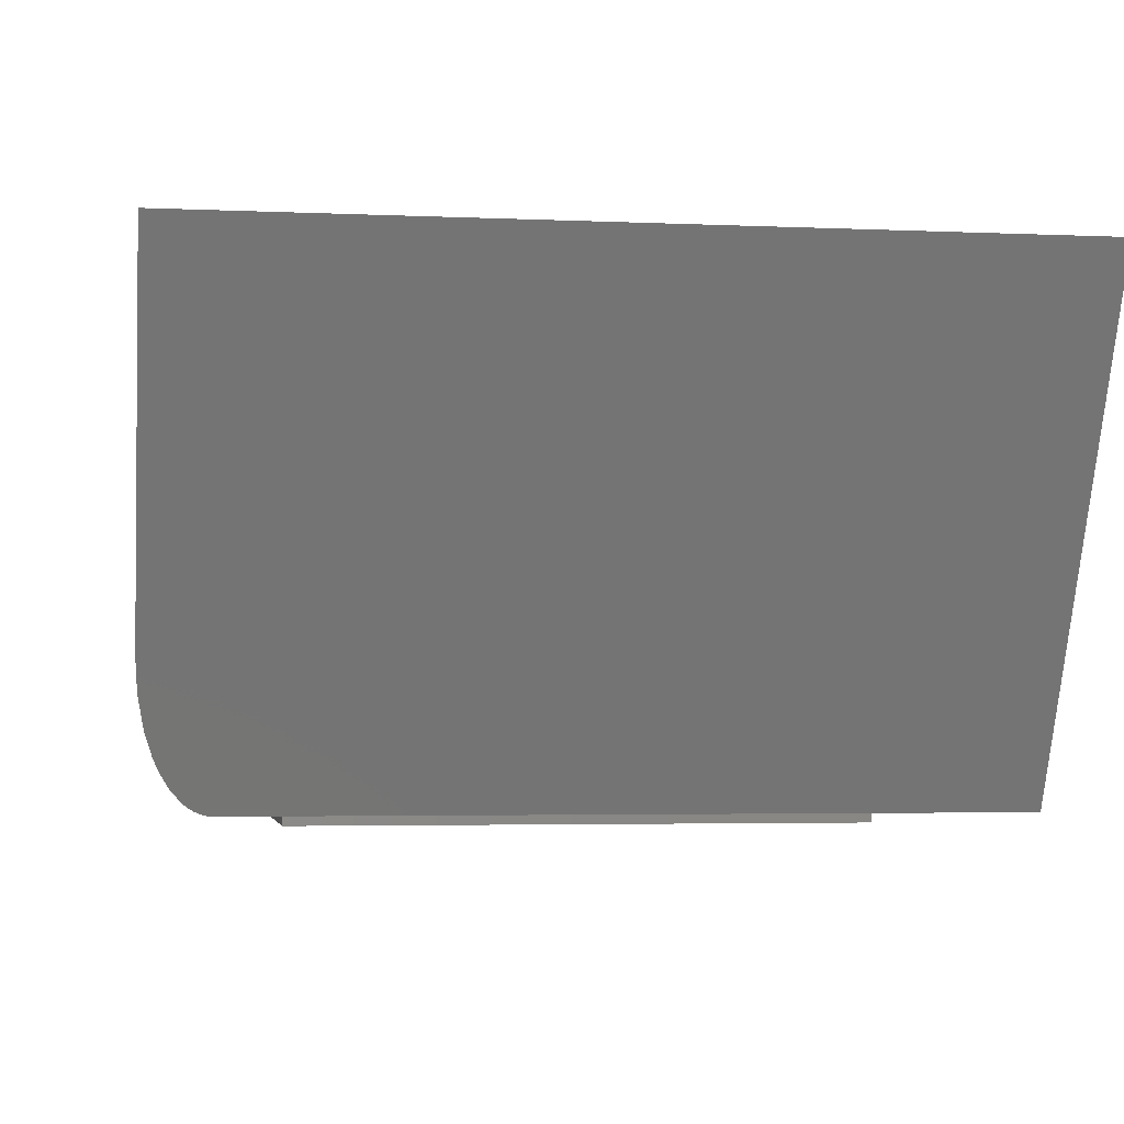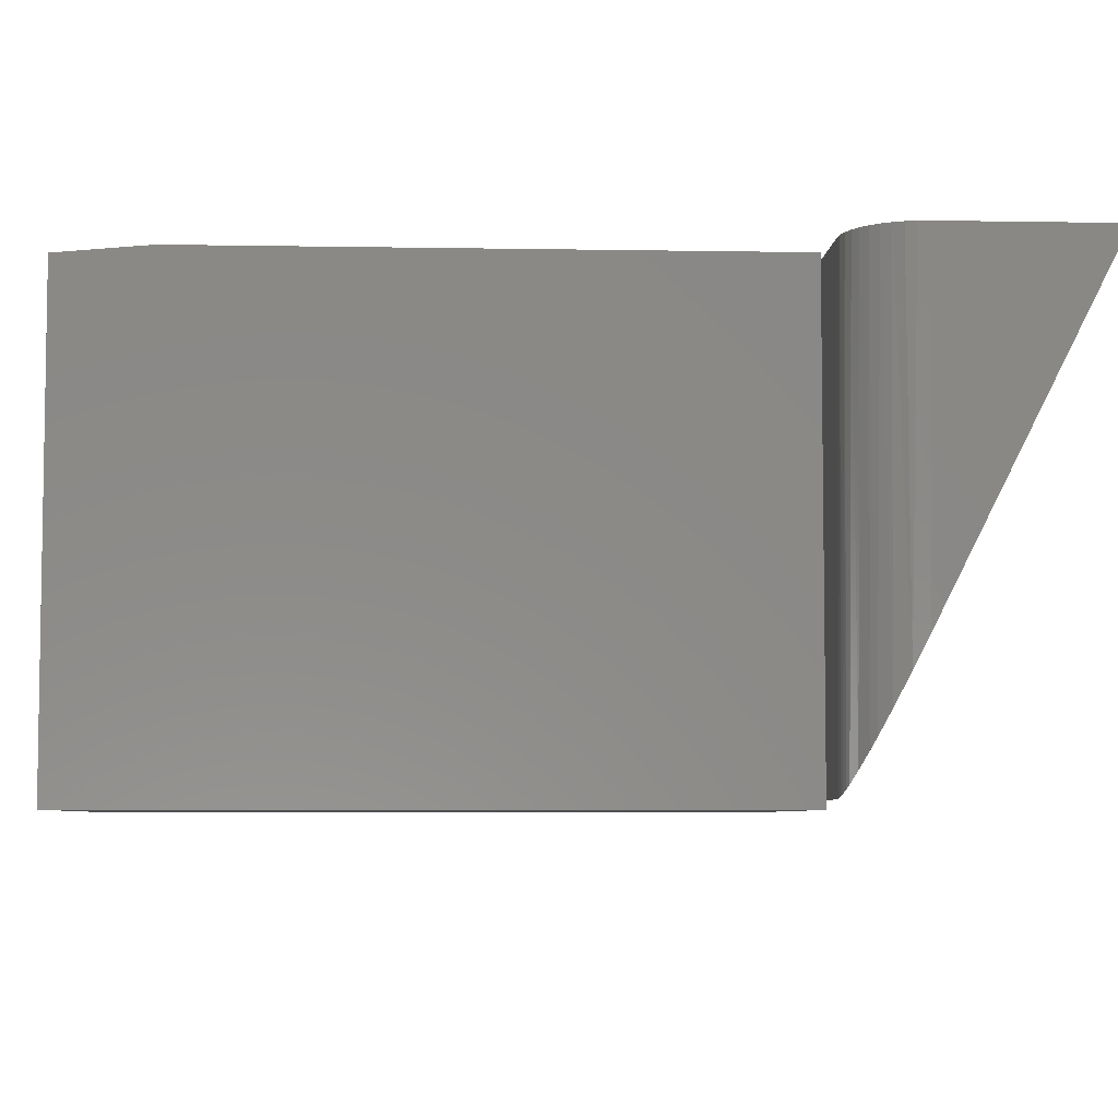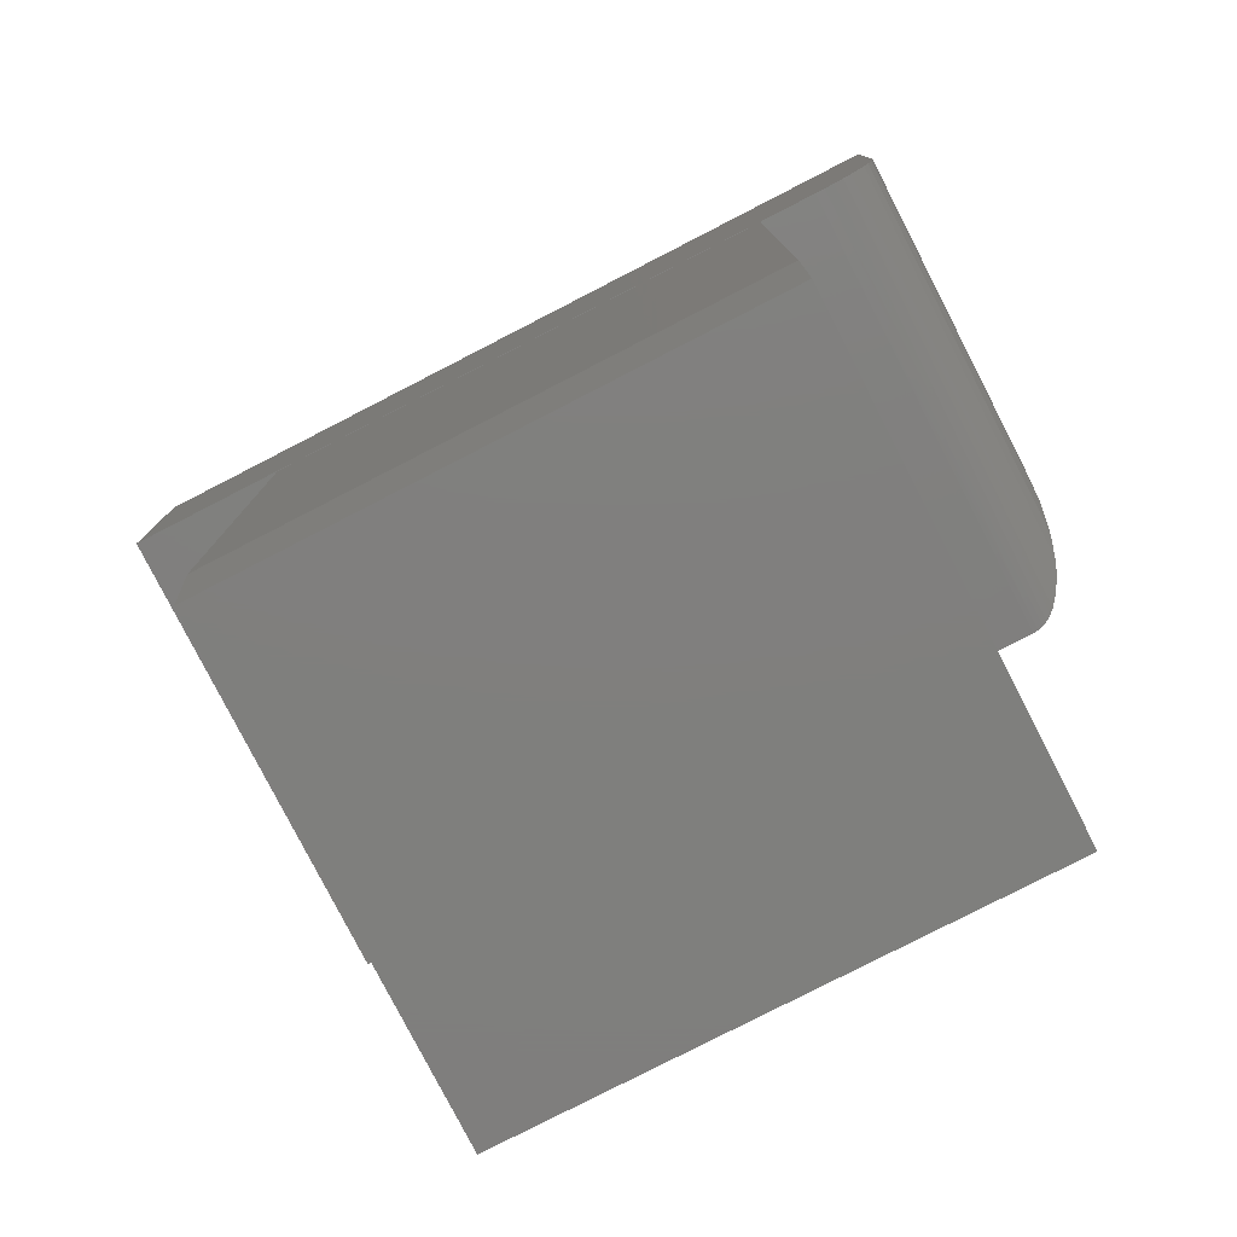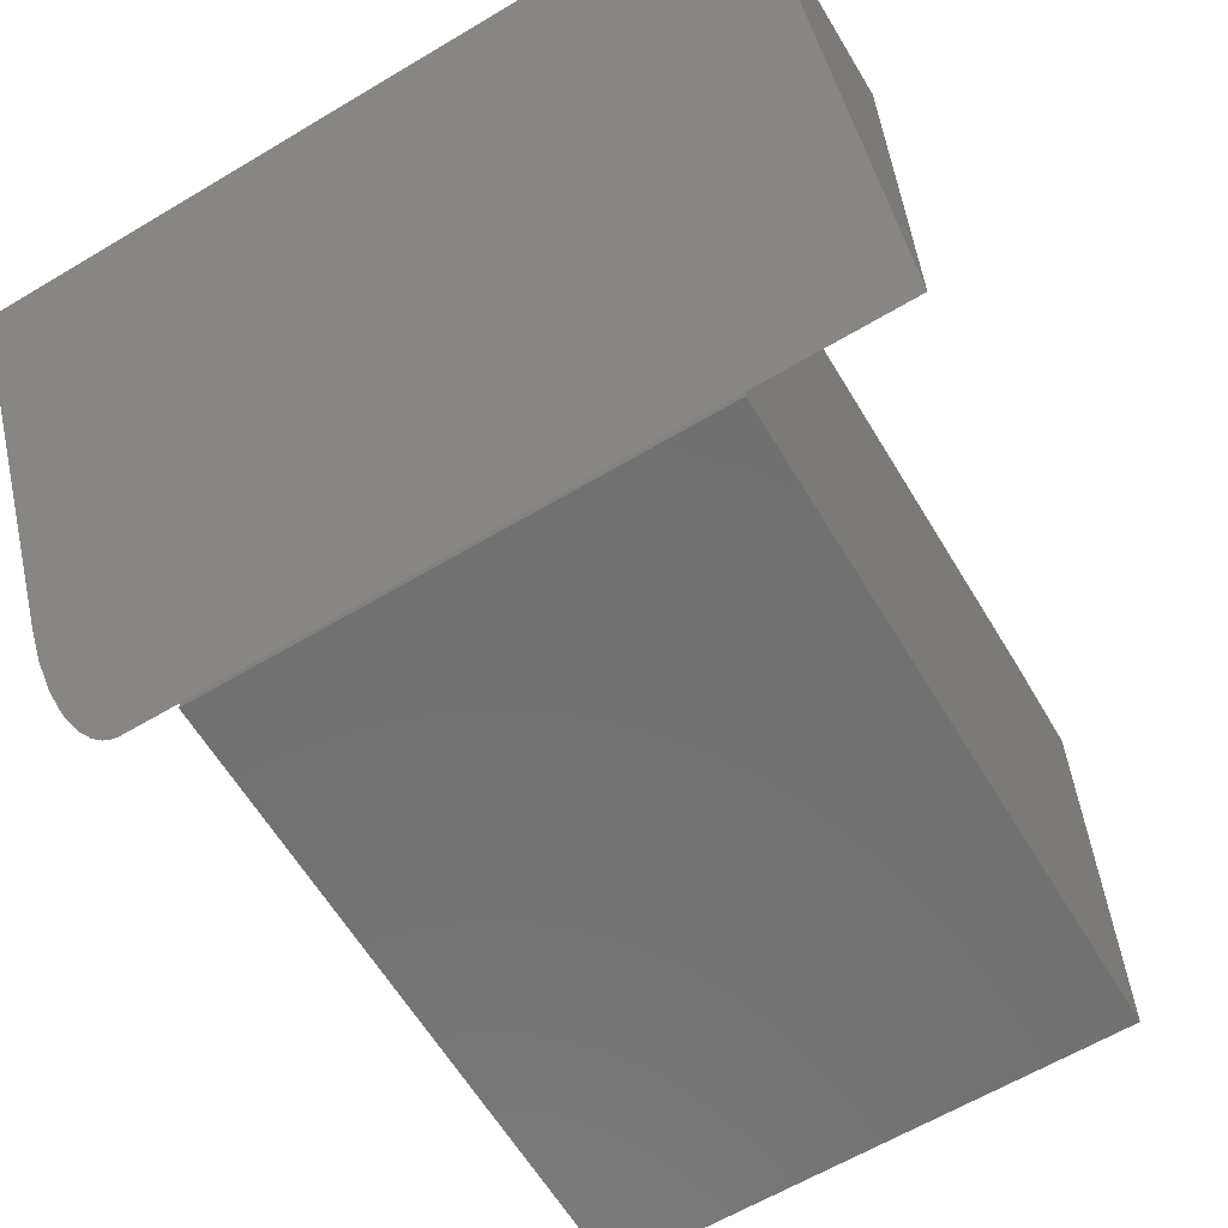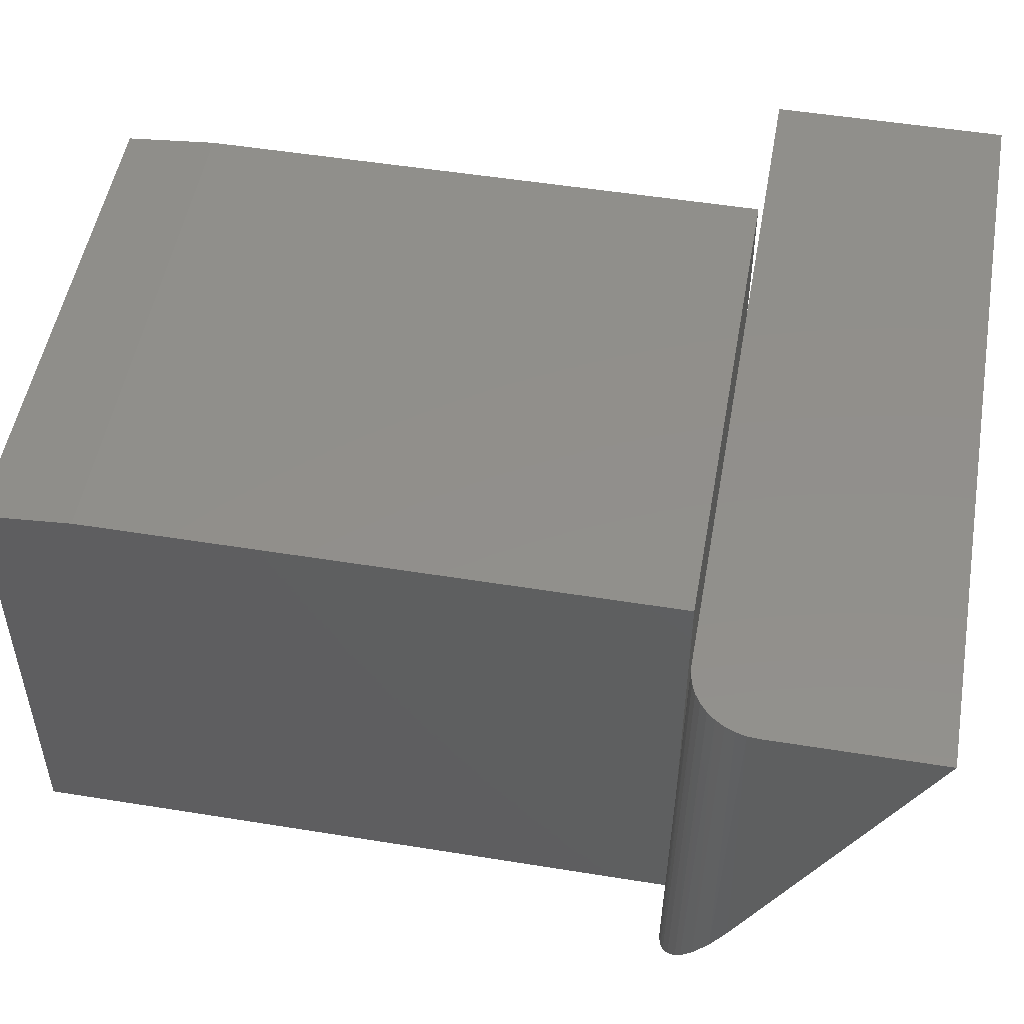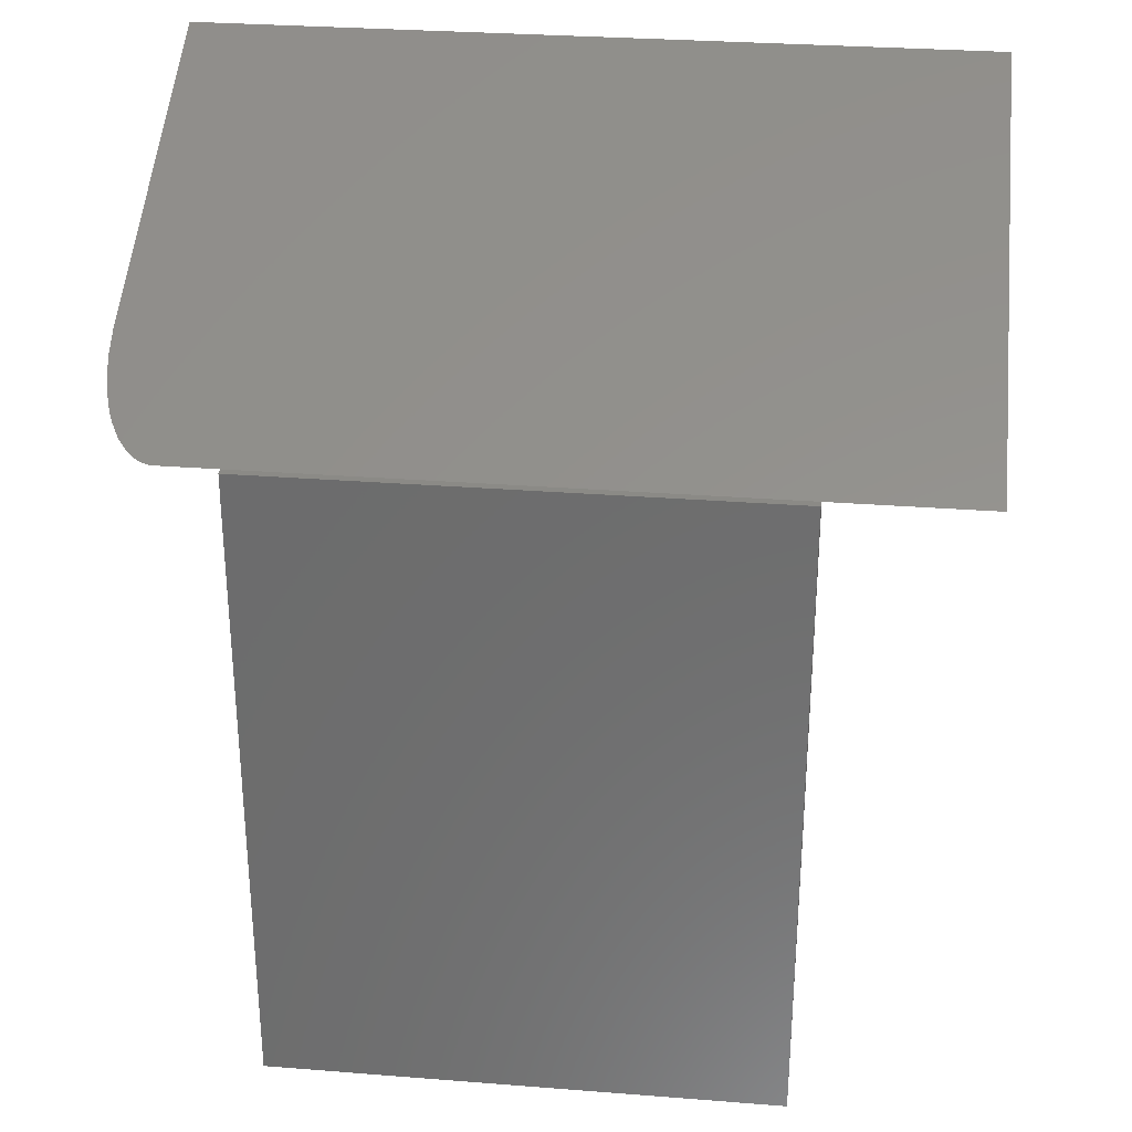
<metadata>
{"format":"stl","ext":"stl","renderer":"f3d","projection":"perspective","resolution":1024,"background":"white","views":[{"elev":-3.5,"azim":-8.8,"up":"+Y"},{"elev":-5.8,"azim":-93.1,"up":"+Y"},{"elev":-79.2,"azim":-152.8,"up":"+Z"},{"elev":-62.7,"azim":31.1,"up":"+Y"},{"elev":51.2,"azim":-80.0,"up":"+Y"},{"elev":30.1,"azim":6.5,"up":"+Z"}]}
</metadata>
<code>
# stl→obj: 39 verts, 74 faces
v -0.75 -0.319 0.4232
v -0.75 1.378e-17 0.5844
v -0.75 4.114e-18 0.4266
v -1.249e-17 1.378e-17 0.5844
v -0.6875 -0.4453 0.3594
v -0.6328 -0.4453 0.3594
v -0.146 -0.4453 0.3594
v 0 -0.4453 0.3594
v -0.7483 -0.3482 0.4084
v -0.743 -0.3771 0.3938
v -0.7361 -0.3985 0.383
v -0.7314 -0.4088 0.3778
v -0.7226 -0.4235 0.3704
v -0.7133 -0.434 0.3651
v -0.7085 -0.438 0.3631
v -0.7032 -0.4413 0.3614
v -0.6981 -0.4435 0.3603
v -0.6926 -0.4449 0.3596
v -0.7469 2.929e-18 0.4072
v -0.7492 3.514e-18 0.4168
v -2.602e-19 2.87e-19 0.3641
v -0.6875 0 0.3641
v -0.6969 3.301e-19 0.3648
v -0.7065 4.673e-19 0.367
v -0.7156 6.951e-19 0.3707
v -0.724 1.008e-18 0.3758
v -0.7315 1.399e-18 0.3822
v -0.738 1.856e-18 0.3897
v -0.7431 2.369e-18 0.3981
v -0.146 8.874e-17 0.3594
v -0.6328 3.469e-17 0.3594
v -0.146 -0.4531 0.3594
v -0.6328 -0.4531 0.3594
v -0.146 -0.4531 -0.2656
v -0.146 -0.007812 -0.2656
v -0.146 5.882e-17 -0.1797
v -0.6328 4.77e-18 -0.1797
v -0.6328 -0.007812 -0.2656
v -0.6328 -0.4531 -0.2656
f 1 2 3
f 4 2 5
f 4 5 6
f 4 6 7
f 4 7 8
f 2 1 9
f 2 9 10
f 2 10 11
f 2 11 12
f 2 12 13
f 2 13 14
f 2 14 15
f 2 15 16
f 2 16 17
f 2 17 18
f 2 18 5
f 19 20 3
f 2 4 21
f 2 21 22
f 2 22 23
f 2 23 24
f 2 24 25
f 2 25 26
f 2 26 27
f 2 27 28
f 2 28 29
f 2 29 19
f 2 19 3
f 21 8 7
f 7 6 21
f 21 6 5
f 21 5 22
f 22 18 23
f 22 5 18
f 1 20 9
f 1 3 20
f 9 20 19
f 9 19 29
f 9 29 10
f 10 29 28
f 10 28 11
f 11 28 27
f 11 27 12
f 12 27 26
f 12 26 13
f 13 26 25
f 13 25 14
f 14 25 24
f 24 15 14
f 16 15 24
f 24 23 16
f 23 17 16
f 17 23 18
f 7 30 6
f 6 30 31
f 32 7 33
f 33 7 6
f 34 35 36
f 34 36 30
f 34 30 7
f 34 7 32
f 6 31 37
f 38 39 37
f 37 39 33
f 37 33 6
f 8 21 4
f 37 31 36
f 36 31 30
f 39 38 34
f 34 38 35
f 38 37 35
f 35 37 36
f 39 34 33
f 33 34 32

</code>
